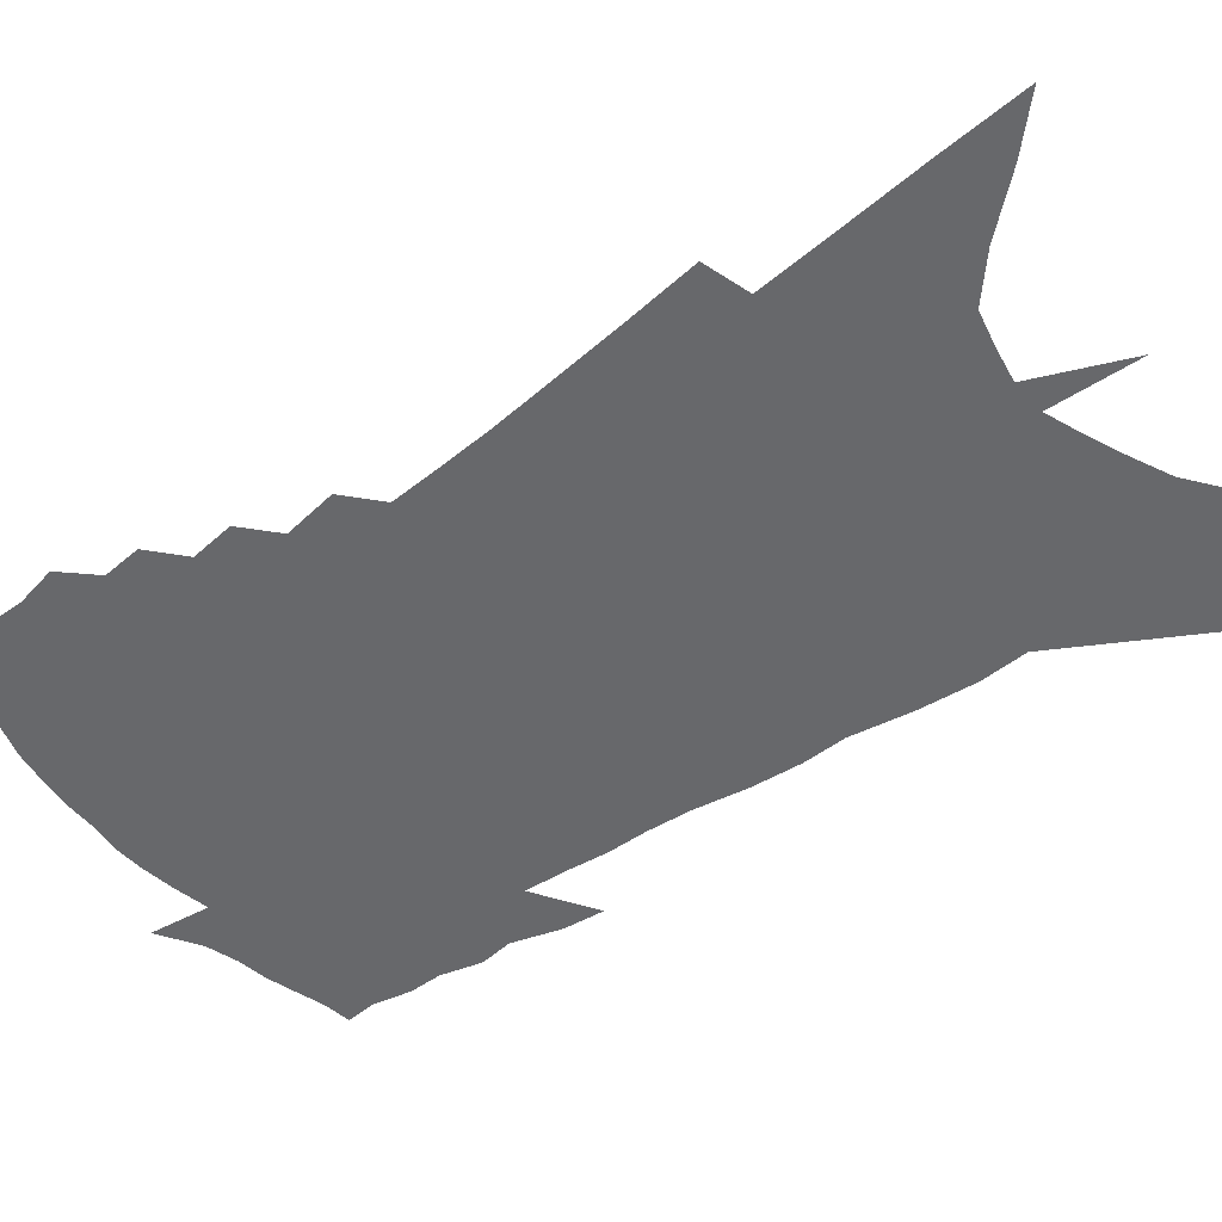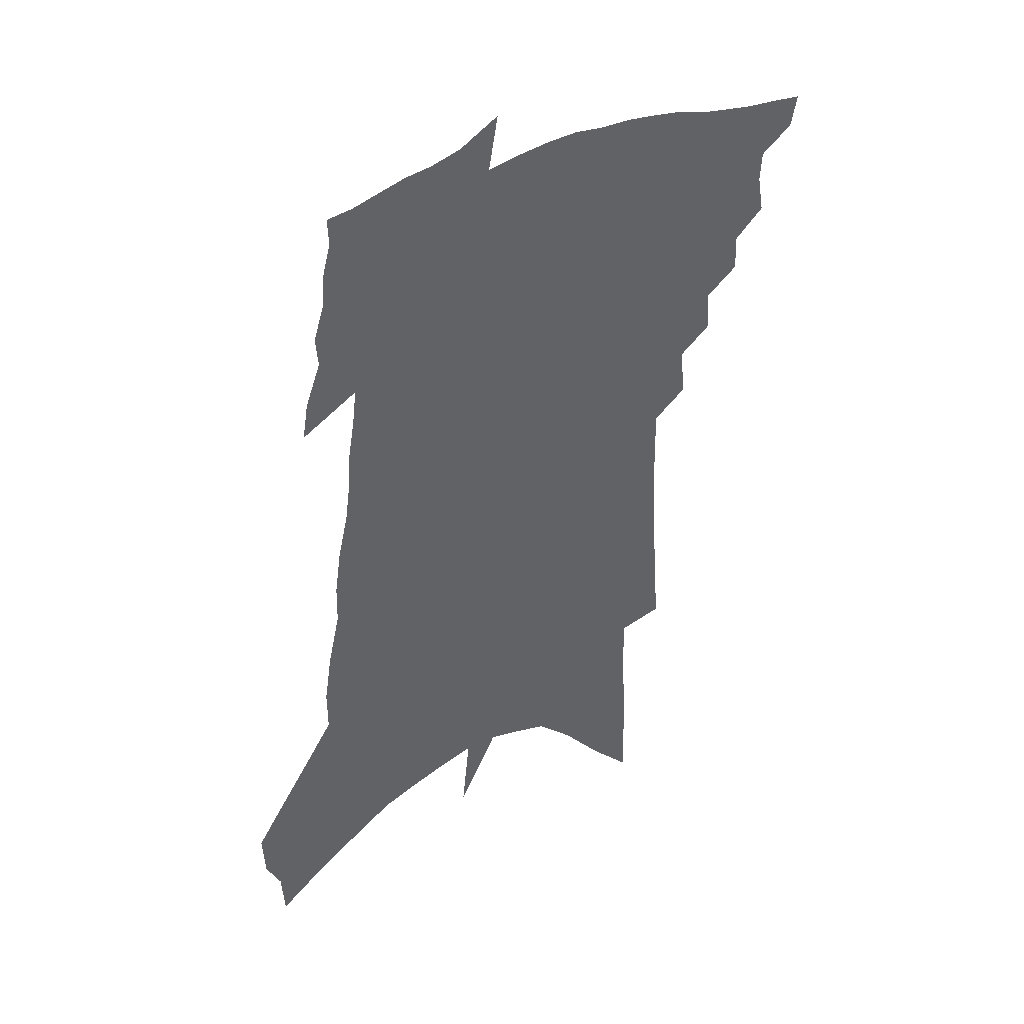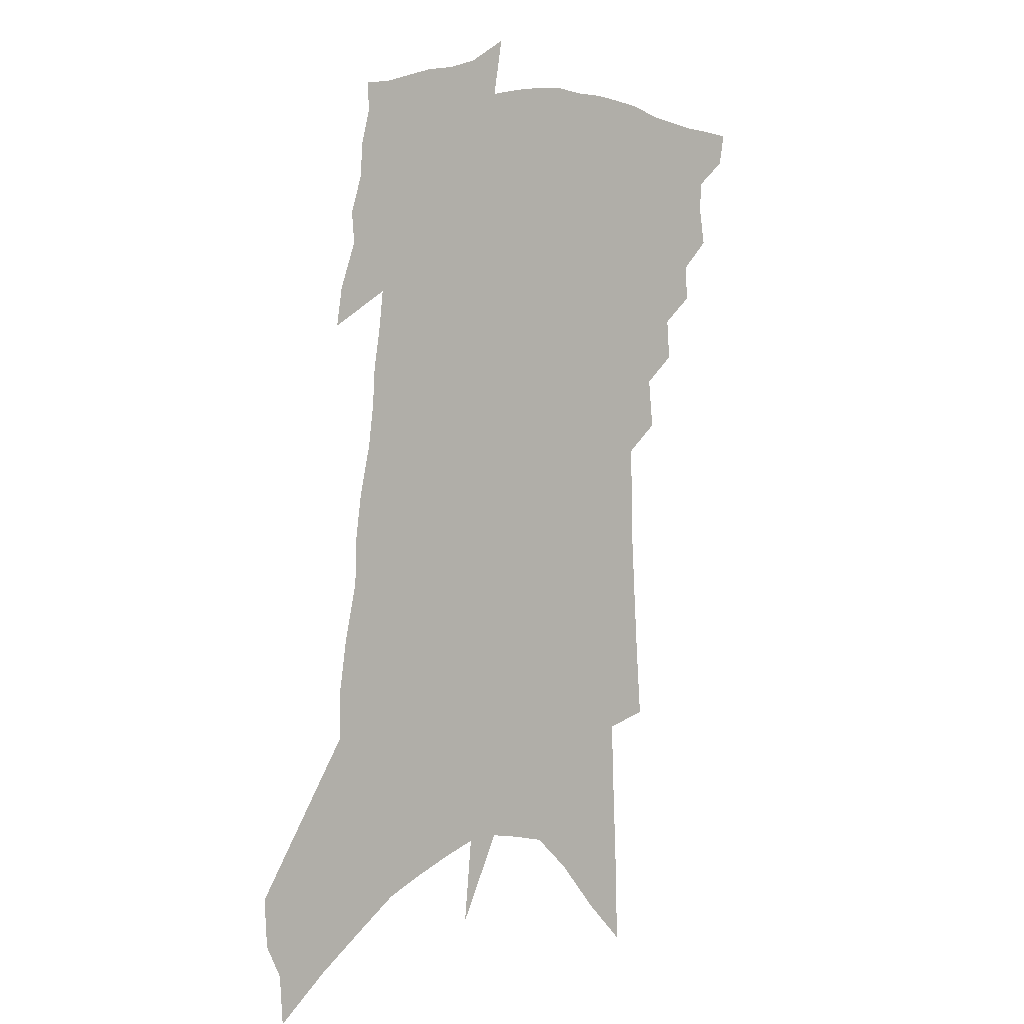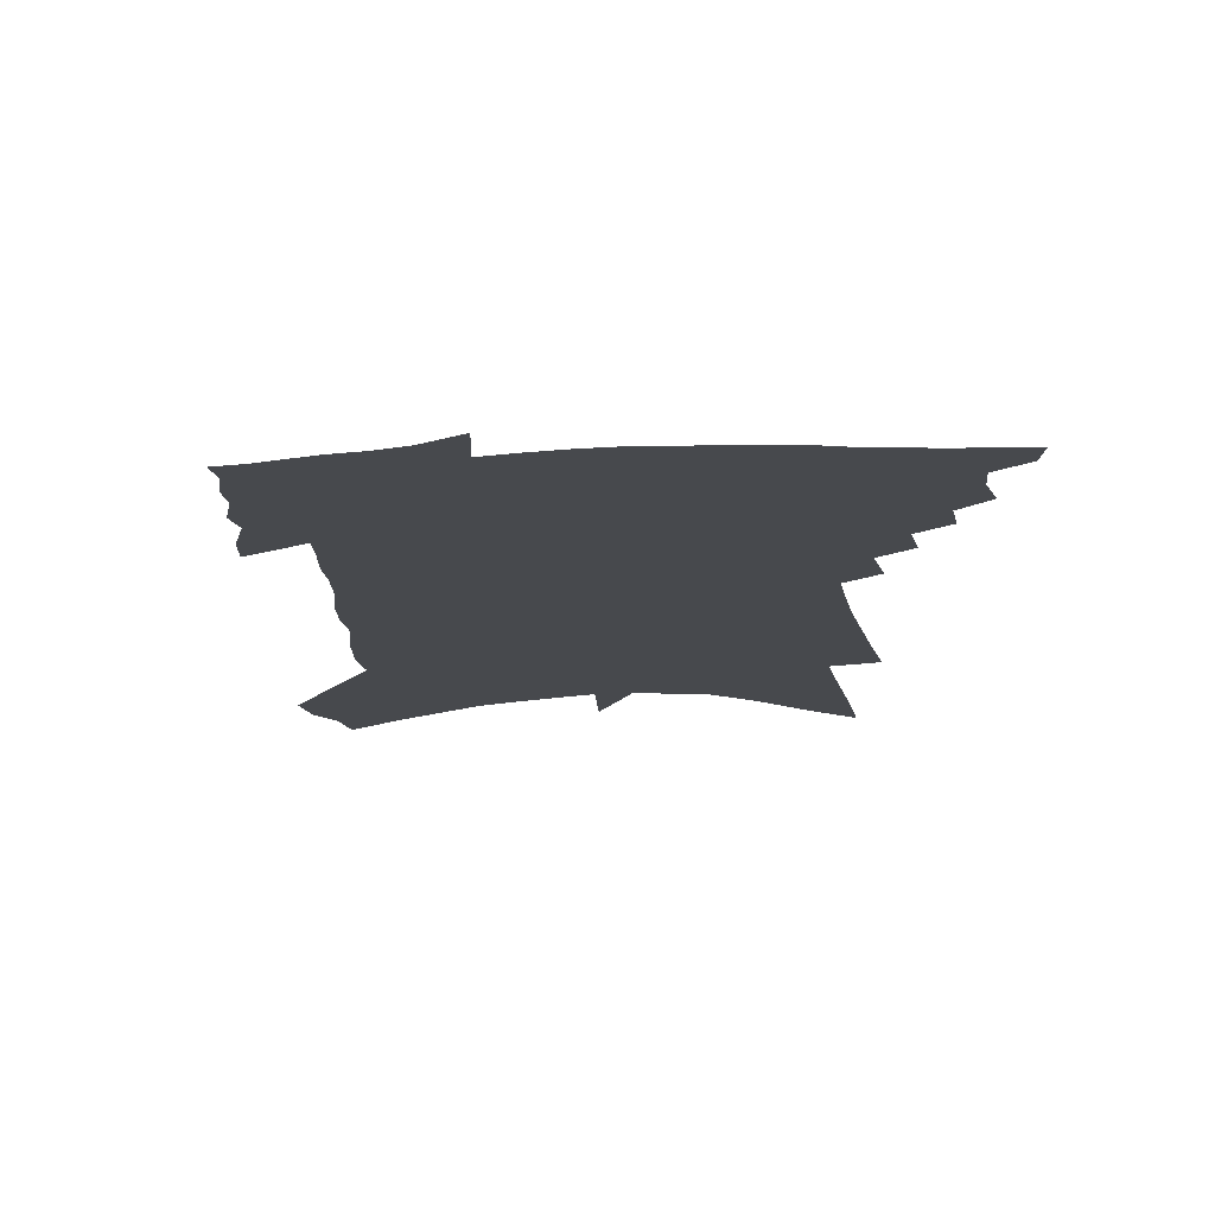
<metadata>
{"format":"obj","ext":"obj","renderer":"f3d","projection":"perspective","resolution":1024,"background":"white","views":[{"elev":-52.5,"azim":-50.3,"up":"+Z"},{"elev":42.4,"azim":151.3,"up":"+Y"},{"elev":4.8,"azim":138.9,"up":"+Y"},{"elev":-12.2,"azim":-172.3,"up":"+Z"}]}
</metadata>
<code>
v 498.6 426.2 0
v 496.5 437.4 0
v 507.8 393.6 0
v 510 406.9 0
v 509.5 417.4 0
v 508.5 427.2 0
v 506.4 438.6 0
v 517.4 370.7 0
v 518 383.4 0
v 521 397.9 0
v 520.5 408.5 0
v 519.6 418.7 0
v 518.2 429 0
v 516.7 439.4 0
v 527.4 346.8 0
v 528.6 361.3 0
v 531 376.5 0
v 532.3 389.3 0
v 531.9 399.9 0
v 531.2 410 0
v 530.3 419.9 0
v 529.2 429.6 0
v 526.7 441 0
v 536.9 319.5 0
v 538.7 337.2 0
v 540.9 353.9 0
v 541.1 366.3 0
v 542.9 380.6 0
v 542 390.3 0
v 541.9 401.1 0
v 541.3 411.2 0
v 540.2 421.1 0
v 538.8 431.2 0
v 536.6 442.8 0
v 543 203.1 0
v 545 229 0
v 546.5 252.5 0
v 547.8 274.5 0
v 548.4 293 0
v 548.6 309.6 0
v 549.9 327.3 0
v 550.8 342.8 0
v 552.2 357.9 0
v 552.3 369.7 0
v 552.7 381.5 0
v 552.6 392.1 0
v 552 402.2 0
v 551.3 412.3 0
v 550.2 422.5 0
v 548.7 433 0
v 546.6 445.9 0
v 555.5 111.7 0
v 556.3 141.6 0
v 557.7 171.8 0
v 558.8 198.8 0
v 559 221.5 0
v 559.5 243.8 0
v 559.8 263.8 0
v 559.7 281.7 0
v 559.6 298.1 0
v 560.4 315.8 0
v 560.9 331.3 0
v 561.8 346.5 0
v 562 358.8 0
v 562.5 371.4 0
v 563.2 383.8 0
v 562.6 393.3 0
v 562.8 403.8 0
v 561.5 413.4 0
v 560.6 423.3 0
v 558.9 434.7 0
v 556.7 447.6 0
v 570 127.4 0
v 572.3 163.5 0
v 571.9 187.1 0
v 572.2 211.9 0
v 570.9 229 0
v 571.8 253.1 0
v 571.8 272.3 0
v 572.2 291 0
v 570.8 303.2 0
v 571.2 319.9 0
v 571.6 335.1 0
v 571.7 347.4 0
v 572.6 362.2 0
v 572.5 373.2 0
v 572.7 384.5 0
v 572 393.8 0
v 572.4 404.5 0
v 571.6 414.1 0
v 570.8 424.1 0
v 569.4 435 0
v 566.9 448.9 0
v 584.8 145.9 0
v 585.1 174.7 0
v 584.7 198.9 0
v 583.8 218.8 0
v 583.3 239.1 0
v 582.9 258.4 0
v 582.6 276.8 0
v 582.3 293.6 0
v 581.7 308 0
v 581.6 323.3 0
v 581.3 334.6 0
v 581.9 350.6 0
v 582.1 363 0
v 581.9 373.6 0
v 582.1 385.3 0
v 582.3 395.5 0
v 582 405.1 0
v 581.2 414.9 0
v 580.8 424.7 0
v 580 434.8 0
v 577.4 449.1 0
v 597.9 158.7 0
v 597.1 183.2 0
v 595.9 202.5 0
v 594.8 221.7 0
v 593.9 239.3 0
v 593.4 260.5 0
v 592.9 278.2 0
v 592.4 296.1 0
v 591.8 309.9 0
v 591.4 323.4 0
v 591.3 337.2 0
v 591.7 352.5 0
v 591.7 364.6 0
v 591.6 375 0
v 591.6 385.2 0
v 591.8 396 0
v 591.5 405.7 0
v 591.5 415.3 0
v 591 424.9 0
v 589.8 435.9 0
v 587.6 450.3 0
v 609.6 161.8 0
v 608.3 184.8 0
v 607 206.2 0
v 605.7 224.6 0
v 604.8 244.1 0
v 604 258.9 0
v 603.1 278.3 0
v 602.4 298.1 0
v 601.7 311.6 0
v 601.3 325 0
v 601.2 339.9 0
v 601.1 352.8 0
v 601.1 363.7 0
v 601 375.3 0
v 601.2 386.4 0
v 601.2 396.4 0
v 601.3 406 0
v 601.3 415.6 0
v 600.8 425.6 0
v 599.8 436.8 0
v 598.3 449.7 0
v 621.2 164.2 0
v 619.5 187.8 0
v 618 207.8 0
v 616.5 228.8 0
v 615.4 245.6 0
v 614.3 262.1 0
v 613.4 277.2 0
v 612.2 298.2 0
v 611.6 312.8 0
v 611 326.6 0
v 610.7 340.2 0
v 610.4 353.5 0
v 610.3 363.9 0
v 610.4 376.8 0
v 610.4 386.6 0
v 610.6 397.2 0
v 610.8 406.2 0
v 611.1 415.6 0
v 610.8 425.6 0
v 610.2 436.3 0
v 609.3 448.1 0
v 635.8 133.5 0
v 632.9 163.9 0
v 631.2 185.5 0
v 629.2 207.5 0
v 627.5 227.8 0
v 625.9 247.1 0
v 624.6 264.1 0
v 623.6 279.2 0
v 622.2 298.2 0
v 621.5 312.3 0
v 620.5 328.2 0
v 620.2 340.1 0
v 619.9 352.5 0
v 619.6 364.6 0
v 619.3 376.9 0
v 619.5 386.3 0
v 619.7 396.3 0
v 620 406 0
v 620.3 415.4 0
v 621 424.8 0
v 621.5 434.3 0
v 620.8 445.8 0
v 617.4 465.6 0
v 645.4 159.7 0
v 642.7 184.6 0
v 640.8 205.3 0
v 638.9 224.9 0
v 636.9 244.8 0
v 635 263.7 0
v 633.9 279.4 0
v 632.3 297.1 0
v 631.7 310.6 0
v 630.9 324.9 0
v 630.3 337.9 0
v 629.9 350.3 0
v 628.9 364 0
v 628.6 375.4 0
v 628.7 385.5 0
v 629.1 394.9 0
v 629.1 405.6 0
v 629.6 414.6 0
v 630.4 424.4 0
v 631 433.7 0
v 631.4 443.9 0
v 631.3 457.2 0
v 658.3 154.7 0
v 655.5 179 0
v 653.2 200.4 0
v 650.3 222.7 0
v 648.7 240.8 0
v 646.1 260.9 0
v 644.7 277.2 0
v 643.6 292.6 0
v 642.4 307.8 0
v 641.5 321.7 0
v 640.8 334.8 0
v 640.1 347.7 0
v 638.8 361.9 0
v 638.1 373.9 0
v 638.1 384.4 0
v 638 395.5 0
v 638.2 405.1 0
v 638.8 414.7 0
v 639.5 423.8 0
v 640.3 432.8 0
v 641.2 442.5 0
v 641.9 453.9 0
v 671.4 149 0
v 668.6 172.8 0
v 666.9 193 0
v 663.6 215.4 0
v 660.8 236.1 0
v 658.4 255.1 0
v 657 271.5 0
v 655.5 287.6 0
v 654.2 302.9 0
v 652.6 318 0
v 650.6 333.7 0
v 650.1 346.1 0
v 649.9 358 0
v 648.5 371 0
v 647.3 383.7 0
v 647.1 394.3 0
v 647.3 404.1 0
v 647.6 414.1 0
v 648.4 422.9 0
v 649.4 431.9 0
v 650.7 440.8 0
v 651.7 452.5 0
v 686.7 138.1 0
v 683.5 162.6 0
v 684 179.4 0
v 678.2 206.4 0
v 675.5 226.6 0
v 673.3 245.3 0
v 670 264.7 0
v 668.1 281.4 0
v 668.1 295.3 0
v 664.9 312.6 0
v 663.7 327 0
v 663 340.1 0
v 661.7 353.5 0
v 659.4 367.6 0
v 657.4 380.8 0
v 657.4 391.5 0
v 656.4 402.8 0
v 656.7 412.4 0
v 657 422.2 0
v 658.2 430.7 0
v 659.6 439.3 0
v 661.3 449.7 0
v 702.7 126.4 0
v 701.1 148 0
v 701.9 165.2 0
v 701.8 183.3 0
v 694.3 211.2 0
v 694.3 227.3 0
v 691.5 246.5 0
v 687 266.9 0
v 686.7 281.6 0
v 684.4 298.2 0
v 680.5 316 0
v 678.6 330.9 0
v 677.8 344.1 0
v 675.5 358.5 0
v 674 371.7 0
v 670.2 386.2 0
v 668.2 398.6 0
v 666.1 410.5 0
v 666.3 420.3 0
v 666.6 429.5 0
v 668.7 437.9 0
v 670.8 446.8 0
v 720.5 111.4 0
v 721.6 128.9 0
v 726.9 140.5 0
v 727.8 157.7 0
v 694.4 359.3 0
v 692.3 372.8 0
v 686.6 388.7 0
v 687.5 399.5 0
v 683.4 412.8 0
v 682.9 423.4 0
v 679.8 435.7 0
v 680.1 445.5 0
v 721 496 0
f 5 6 1
f 1 6 2
f 6 7 2
f 9 10 3
f 3 10 4
f 10 11 4
f 4 11 5
f 11 12 5
f 5 12 6
f 12 13 6
f 6 13 7
f 13 14 7
f 16 17 8
f 8 17 9
f 17 18 9
f 9 18 10
f 18 19 10
f 10 19 11
f 19 20 11
f 11 20 12
f 20 21 12
f 12 21 13
f 21 22 13
f 13 22 14
f 22 23 14
f 25 26 15
f 15 26 16
f 26 27 16
f 16 27 17
f 27 28 17
f 17 28 18
f 28 29 18
f 18 29 19
f 29 30 19
f 19 30 20
f 30 31 20
f 20 31 21
f 31 32 21
f 21 32 22
f 32 33 22
f 22 33 23
f 33 34 23
f 40 41 24
f 24 41 25
f 41 42 25
f 25 42 26
f 42 43 26
f 26 43 27
f 43 44 27
f 27 44 28
f 44 45 28
f 28 45 29
f 45 46 29
f 29 46 30
f 46 47 30
f 30 47 31
f 47 48 31
f 31 48 32
f 48 49 32
f 32 49 33
f 49 50 33
f 33 50 34
f 50 51 34
f 55 56 35
f 35 56 36
f 56 57 36
f 36 57 37
f 57 58 37
f 37 58 38
f 58 59 38
f 38 59 39
f 59 60 39
f 39 60 40
f 60 61 40
f 40 61 41
f 61 62 41
f 41 62 42
f 62 63 42
f 42 63 43
f 63 64 43
f 43 64 44
f 64 65 44
f 44 65 45
f 65 66 45
f 45 66 46
f 66 67 46
f 46 67 47
f 67 68 47
f 47 68 48
f 68 69 48
f 48 69 49
f 69 70 49
f 49 70 50
f 70 71 50
f 50 71 51
f 71 72 51
f 52 73 53
f 73 74 53
f 53 74 54
f 74 75 54
f 54 75 55
f 75 76 55
f 55 76 56
f 76 77 56
f 56 77 57
f 77 78 57
f 57 78 58
f 78 79 58
f 58 79 59
f 79 80 59
f 59 80 60
f 80 81 60
f 60 81 61
f 81 82 61
f 61 82 62
f 82 83 62
f 62 83 63
f 83 84 63
f 63 84 64
f 84 85 64
f 64 85 65
f 85 86 65
f 65 86 66
f 86 87 66
f 66 87 67
f 87 88 67
f 67 88 68
f 88 89 68
f 68 89 69
f 89 90 69
f 69 90 70
f 90 91 70
f 70 91 71
f 91 92 71
f 71 92 72
f 92 93 72
f 73 94 74
f 94 95 74
f 74 95 75
f 95 96 75
f 75 96 76
f 96 97 76
f 76 97 77
f 97 98 77
f 77 98 78
f 98 99 78
f 78 99 79
f 99 100 79
f 79 100 80
f 100 101 80
f 80 101 81
f 101 102 81
f 81 102 82
f 102 103 82
f 82 103 83
f 103 104 83
f 83 104 84
f 104 105 84
f 84 105 85
f 105 106 85
f 85 106 86
f 106 107 86
f 86 107 87
f 107 108 87
f 87 108 88
f 108 109 88
f 88 109 89
f 109 110 89
f 89 110 90
f 110 111 90
f 90 111 91
f 111 112 91
f 91 112 92
f 112 113 92
f 92 113 93
f 113 114 93
f 94 115 95
f 115 116 95
f 95 116 96
f 116 117 96
f 96 117 97
f 117 118 97
f 97 118 98
f 118 119 98
f 98 119 99
f 119 120 99
f 99 120 100
f 120 121 100
f 100 121 101
f 121 122 101
f 101 122 102
f 122 123 102
f 102 123 103
f 123 124 103
f 103 124 104
f 124 125 104
f 104 125 105
f 125 126 105
f 105 126 106
f 126 127 106
f 106 127 107
f 127 128 107
f 107 128 108
f 128 129 108
f 108 129 109
f 129 130 109
f 109 130 110
f 130 131 110
f 110 131 111
f 131 132 111
f 111 132 112
f 132 133 112
f 112 133 113
f 133 134 113
f 113 134 114
f 134 135 114
f 115 136 116
f 136 137 116
f 116 137 117
f 137 138 117
f 117 138 118
f 138 139 118
f 118 139 119
f 139 140 119
f 119 140 120
f 140 141 120
f 120 141 121
f 141 142 121
f 121 142 122
f 142 143 122
f 122 143 123
f 143 144 123
f 123 144 124
f 144 145 124
f 124 145 125
f 145 146 125
f 125 146 126
f 146 147 126
f 126 147 127
f 147 148 127
f 127 148 128
f 148 149 128
f 128 149 129
f 149 150 129
f 129 150 130
f 150 151 130
f 130 151 131
f 151 152 131
f 131 152 132
f 152 153 132
f 132 153 133
f 153 154 133
f 133 154 134
f 154 155 134
f 134 155 135
f 155 156 135
f 136 157 137
f 157 158 137
f 137 158 138
f 158 159 138
f 138 159 139
f 159 160 139
f 139 160 140
f 160 161 140
f 140 161 141
f 161 162 141
f 141 162 142
f 162 163 142
f 142 163 143
f 163 164 143
f 143 164 144
f 164 165 144
f 144 165 145
f 165 166 145
f 145 166 146
f 166 167 146
f 146 167 147
f 167 168 147
f 147 168 148
f 168 169 148
f 148 169 149
f 169 170 149
f 149 170 150
f 170 171 150
f 150 171 151
f 171 172 151
f 151 172 152
f 172 173 152
f 152 173 153
f 173 174 153
f 153 174 154
f 174 175 154
f 154 175 155
f 175 176 155
f 155 176 156
f 176 177 156
f 178 179 157
f 157 179 158
f 179 180 158
f 158 180 159
f 180 181 159
f 159 181 160
f 181 182 160
f 160 182 161
f 182 183 161
f 161 183 162
f 183 184 162
f 162 184 163
f 184 185 163
f 163 185 164
f 185 186 164
f 164 186 165
f 186 187 165
f 165 187 166
f 187 188 166
f 166 188 167
f 188 189 167
f 167 189 168
f 189 190 168
f 168 190 169
f 190 191 169
f 169 191 170
f 191 192 170
f 170 192 171
f 192 193 171
f 171 193 172
f 193 194 172
f 172 194 173
f 194 195 173
f 173 195 174
f 195 196 174
f 174 196 175
f 196 197 175
f 175 197 176
f 197 198 176
f 176 198 177
f 198 199 177
f 179 201 180
f 201 202 180
f 180 202 181
f 202 203 181
f 181 203 182
f 203 204 182
f 182 204 183
f 204 205 183
f 183 205 184
f 205 206 184
f 184 206 185
f 206 207 185
f 185 207 186
f 207 208 186
f 186 208 187
f 208 209 187
f 187 209 188
f 209 210 188
f 188 210 189
f 210 211 189
f 189 211 190
f 211 212 190
f 190 212 191
f 212 213 191
f 191 213 192
f 213 214 192
f 192 214 193
f 214 215 193
f 193 215 194
f 215 216 194
f 194 216 195
f 216 217 195
f 195 217 196
f 217 218 196
f 196 218 197
f 218 219 197
f 197 219 198
f 219 220 198
f 198 220 199
f 220 221 199
f 199 221 200
f 221 222 200
f 201 223 202
f 223 224 202
f 202 224 203
f 224 225 203
f 203 225 204
f 225 226 204
f 204 226 205
f 226 227 205
f 205 227 206
f 227 228 206
f 206 228 207
f 228 229 207
f 207 229 208
f 229 230 208
f 208 230 209
f 230 231 209
f 209 231 210
f 231 232 210
f 210 232 211
f 232 233 211
f 211 233 212
f 233 234 212
f 212 234 213
f 234 235 213
f 213 235 214
f 235 236 214
f 214 236 215
f 236 237 215
f 215 237 216
f 237 238 216
f 216 238 217
f 238 239 217
f 217 239 218
f 239 240 218
f 218 240 219
f 240 241 219
f 219 241 220
f 241 242 220
f 220 242 221
f 242 243 221
f 221 243 222
f 243 244 222
f 223 245 224
f 245 246 224
f 224 246 225
f 246 247 225
f 225 247 226
f 247 248 226
f 226 248 227
f 248 249 227
f 227 249 228
f 249 250 228
f 228 250 229
f 250 251 229
f 229 251 230
f 251 252 230
f 230 252 231
f 252 253 231
f 231 253 232
f 253 254 232
f 232 254 233
f 254 255 233
f 233 255 234
f 255 256 234
f 234 256 235
f 256 257 235
f 235 257 236
f 257 258 236
f 236 258 237
f 258 259 237
f 237 259 238
f 259 260 238
f 238 260 239
f 260 261 239
f 239 261 240
f 261 262 240
f 240 262 241
f 262 263 241
f 241 263 242
f 263 264 242
f 242 264 243
f 264 265 243
f 243 265 244
f 265 266 244
f 245 267 246
f 267 268 246
f 246 268 247
f 268 269 247
f 247 269 248
f 269 270 248
f 248 270 249
f 270 271 249
f 249 271 250
f 271 272 250
f 250 272 251
f 272 273 251
f 251 273 252
f 273 274 252
f 252 274 253
f 274 275 253
f 253 275 254
f 275 276 254
f 254 276 255
f 276 277 255
f 255 277 256
f 277 278 256
f 256 278 257
f 278 279 257
f 257 279 258
f 279 280 258
f 258 280 259
f 280 281 259
f 259 281 260
f 281 282 260
f 260 282 261
f 282 283 261
f 261 283 262
f 283 284 262
f 262 284 263
f 284 285 263
f 263 285 264
f 285 286 264
f 264 286 265
f 286 287 265
f 265 287 266
f 287 288 266
f 267 289 268
f 289 290 268
f 268 290 269
f 290 291 269
f 269 291 270
f 291 292 270
f 270 292 271
f 292 293 271
f 271 293 272
f 293 294 272
f 272 294 273
f 294 295 273
f 273 295 274
f 295 296 274
f 274 296 275
f 296 297 275
f 275 297 276
f 297 298 276
f 276 298 277
f 298 299 277
f 277 299 278
f 299 300 278
f 278 300 279
f 300 301 279
f 279 301 280
f 301 302 280
f 280 302 281
f 302 303 281
f 281 303 282
f 303 304 282
f 282 304 283
f 304 305 283
f 283 305 284
f 305 306 284
f 284 306 285
f 306 307 285
f 285 307 286
f 307 308 286
f 286 308 287
f 308 309 287
f 287 309 288
f 309 310 288
f 289 311 290
f 311 312 290
f 290 312 291
f 312 313 291
f 291 313 292
f 313 314 292
f 292 314 293
f 303 315 304
f 315 316 304
f 304 316 305
f 316 317 305
f 305 317 306
f 317 318 306
f 306 318 307
f 318 319 307
f 307 319 308
f 319 320 308
f 308 320 309
f 320 321 309
f 309 321 310
f 321 322 310

</code>
